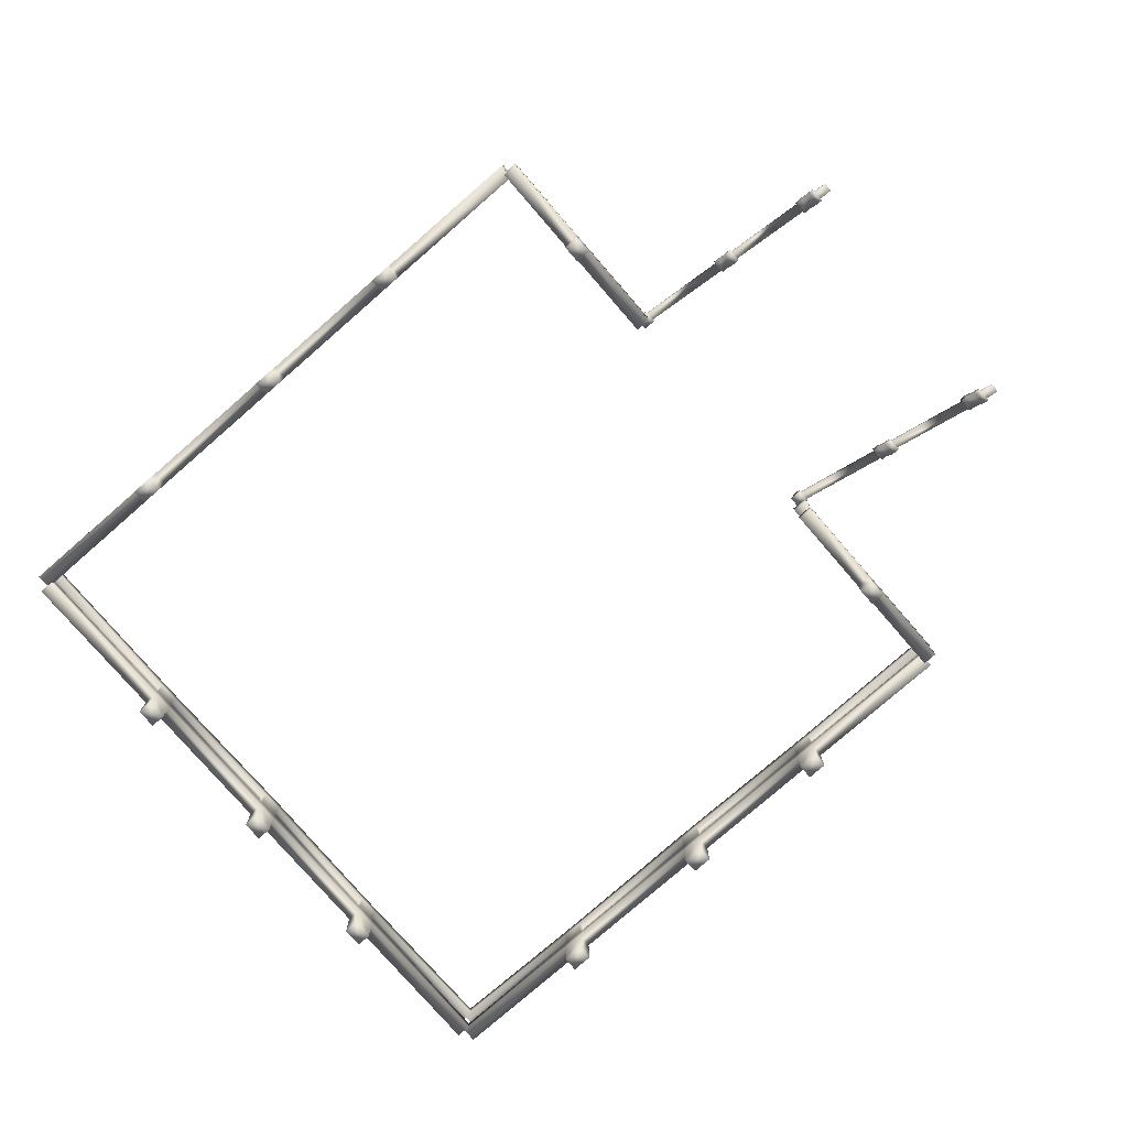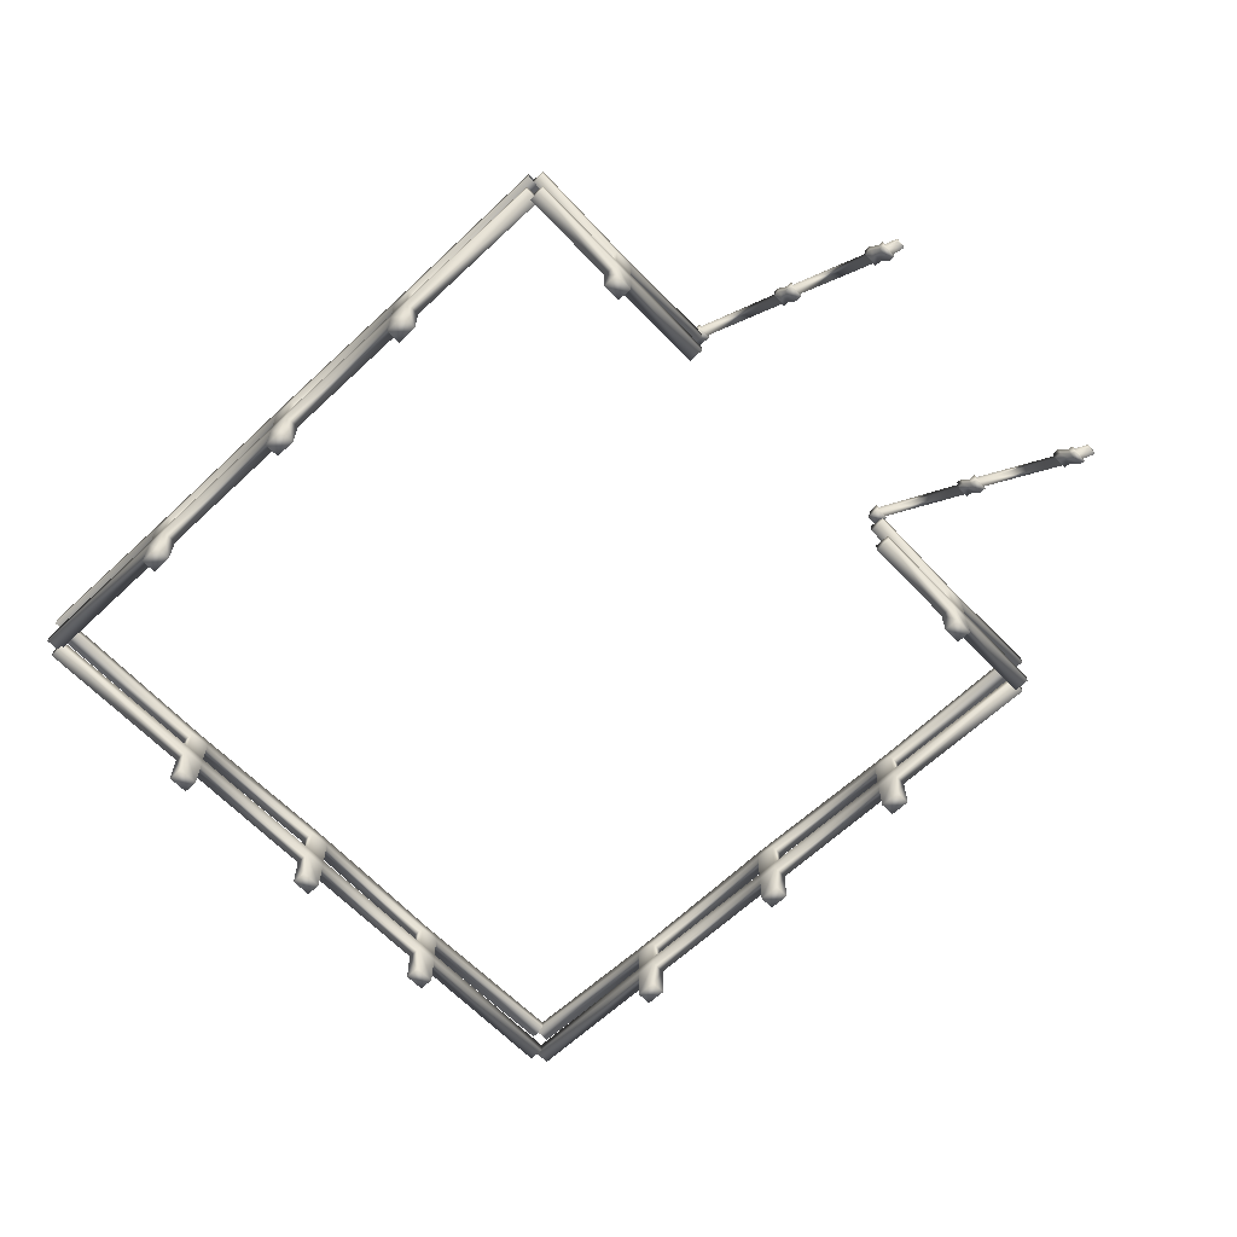
<metadata>
{"format":"obj","ext":"obj","renderer":"f3d","projection":"perspective","resolution":1024,"background":"white","views":[{"elev":-78.5,"azim":-139.0,"up":"+Y"},{"elev":-63.6,"azim":-136.5,"up":"+Y"}]}
</metadata>
<code>
v  -2.538 1.26 -0.7821
v  -2.021 1.762 -0.7821
v  -2.021 1.762 -0.7282
v  -2.538 1.26 -0.7282
v  -2.539 1.302 -0.7282
v  -2.019 1.804 -0.7282
v  -2.019 1.804 -0.7821
v  -2.539 1.302 -0.7821
v  -2.655 1.18 -0.7282
v  -3.11 0.7298 -0.7282
v  -3.11 0.7298 -0.7821
v  -2.655 1.18 -0.7821
v  -2.651 1.222 -0.7821
v  -3.106 0.7715 -0.7821
v  -3.106 0.7715 -0.7282
v  -2.651 1.222 -0.7282
v  -3.291 0.576 -0.7315
v  -3.292 0.6189 -0.7315
v  -3.292 0.6189 -0.7789
v  -3.291 0.576 -0.7789
v  -3.109 0.7189 -0.716
v  -3.144 0.7152 -0.7165
v  -3.144 0.7158 -0.793
v  -3.109 0.72 -0.7931
v  -2.655 1.169 -0.7928
v  -2.609 1.173 -0.7929
v  -2.613 1.17 -0.7172
v  -2.655 1.169 -0.7172
v  -3.107 0.7824 -0.7918
v  -3.143 0.78 -0.7933
v  -3.143 0.7807 -0.7162
v  -3.107 0.7839 -0.7172
v  -2.653 1.233 -0.7169
v  -2.614 1.237 -0.7171
v  -2.614 1.237 -0.7931
v  -2.653 1.232 -0.7931
v  -2.02 1.751 -0.7925
v  -1.945 1.758 -0.7947
v  -1.945 1.758 -0.7157
v  -2.02 1.75 -0.7172
v  -2.538 1.249 -0.7174
v  -2.57 1.246 -0.7172
v  -2.57 1.246 -0.7931
v  -2.538 1.248 -0.7931
v  -2.02 1.815 -0.7167
v  -1.973 1.818 -0.7172
v  -1.973 1.818 -0.7931
v  -2.02 1.815 -0.7931
v  -2.539 1.313 -0.7933
v  -2.57 1.308 -0.7931
v  -2.57 1.308 -0.7172
v  -2.539 1.313 -0.7172
v  -3.223 0.6316 -0.728
v  -3.223 0.6316 -0.7818
v  -3.219 0.6802 -0.7818
v  -3.219 0.6802 -0.728
v  -3.221 0.6205 -0.7928
v  -3.221 0.6205 -0.717
v  -3.221 0.691 -0.7947
v  -3.221 0.691 -0.7151
v  -1.951 1.767 -0.7821
v  -1.951 1.767 -0.7282
v  -1.966 1.808 -0.7282
v  -1.966 1.808 -0.7821
v  -3.193 0.6233 -0.7167
v  -3.193 0.6235 -0.7929
v  -3.193 0.6931 -0.794
v  -3.193 0.6935 -0.7156
v  -2.538 1.26 0.7916
v  -2.538 1.26 0.7378
v  -2.021 1.762 0.7378
v  -2.021 1.762 0.7916
v  -2.539 1.302 0.7378
v  -2.539 1.302 0.7916
v  -2.019 1.804 0.7916
v  -2.019 1.804 0.7378
v  -2.655 1.18 0.7378
v  -2.655 1.18 0.7916
v  -3.11 0.7298 0.7916
v  -3.11 0.7298 0.7378
v  -2.651 1.222 0.7916
v  -2.651 1.222 0.7378
v  -3.106 0.7715 0.7378
v  -3.106 0.7715 0.7916
v  -3.291 0.576 0.741
v  -3.291 0.576 0.7884
v  -3.292 0.6189 0.7884
v  -3.292 0.6189 0.741
v  -3.109 0.7189 0.7255
v  -3.109 0.72 0.8026
v  -3.144 0.7158 0.8025
v  -3.144 0.7152 0.726
v  -2.655 1.169 0.8023
v  -2.655 1.169 0.7268
v  -2.613 1.17 0.7268
v  -2.609 1.173 0.8025
v  -3.107 0.7824 0.8014
v  -3.107 0.7839 0.7268
v  -3.143 0.7807 0.7257
v  -3.143 0.78 0.8028
v  -2.653 1.233 0.7264
v  -2.653 1.232 0.8026
v  -2.614 1.237 0.8026
v  -2.614 1.237 0.7266
v  -2.02 1.751 0.8021
v  -2.02 1.75 0.7268
v  -1.945 1.758 0.7252
v  -1.945 1.758 0.8042
v  -2.538 1.249 0.7269
v  -2.538 1.248 0.8026
v  -2.57 1.246 0.8026
v  -2.57 1.246 0.7268
v  -2.02 1.815 0.7262
v  -2.02 1.815 0.8026
v  -1.973 1.818 0.8026
v  -1.973 1.818 0.7268
v  -2.539 1.313 0.8028
v  -2.539 1.313 0.7268
v  -2.57 1.308 0.7268
v  -2.57 1.308 0.8026
v  -3.223 0.6316 0.7375
v  -3.223 0.6316 0.7914
v  -3.219 0.6802 0.7914
v  -3.219 0.6802 0.7375
v  -3.221 0.6205 0.7265
v  -3.221 0.6205 0.8024
v  -3.221 0.691 0.8043
v  -3.221 0.691 0.7246
v  -1.951 1.767 0.7916
v  -1.951 1.767 0.7378
v  -1.966 1.808 0.7378
v  -1.966 1.808 0.7916
v  -3.193 0.6235 0.8024
v  -3.193 0.6233 0.7263
v  -3.193 0.6935 0.7252
v  -3.193 0.6931 0.8035
v  2.015 1.768 -0.037
v  2.015 1.769 0.0847
v  2.015 1.711 0.0847
v  2.015 1.71 -0.037
v  1.925 1.768 -0.037
v  1.925 1.769 0.0847
v  1.925 1.71 -0.037
v  1.925 1.711 0.0847
v  2.015 1.258 -0.0362
v  2.015 1.258 0.0855
v  1.925 1.258 0.0855
v  1.925 1.258 -0.0362
v  2.015 1.746 1.036
v  2.015 1.774 2.002
v  2.015 1.716 2.002
v  2.015 1.688 1.036
v  2.015 1.745 0.914
v  2.015 1.688 0.914
v  2.015 1.685 -1.026
v  2.015 1.706 -1.998
v  2.015 1.763 -1.998
v  2.015 1.743 -1.026
v  2.015 1.686 -0.9044
v  2.015 1.744 -0.9044
v  1.925 1.746 1.036
v  1.925 1.774 2.002
v  1.925 1.745 0.914
v  1.925 1.763 -1.998
v  1.925 1.743 -1.026
v  1.925 1.744 -0.9044
v  1.925 1.688 1.036
v  1.925 1.716 2.002
v  1.925 1.688 0.914
v  1.925 1.706 -1.998
v  1.925 1.685 -1.026
v  1.925 1.686 -0.9044
v  2.015 1.259 0.9147
v  2.015 1.259 1.036
v  1.925 1.259 1.036
v  1.925 1.259 0.9147
v  1.925 1.257 -0.9036
v  1.925 1.256 -1.025
v  2.015 1.256 -1.025
v  2.015 1.257 -0.9036
v  2.015 1.53 0.0851
v  2.015 1.474 0.0852
v  2.015 1.474 -0.0365
v  2.015 1.529 -0.0366
v  1.925 1.529 -0.0366
v  1.925 1.474 -0.0365
v  1.925 1.474 0.0852
v  1.925 1.53 0.0851
v  2.015 1.531 1.036
v  2.015 1.476 1.036
v  2.015 1.475 0.9144
v  2.015 1.53 0.9143
v  1.925 1.532 1.994
v  1.925 1.477 1.994
v  2.015 1.477 1.994
v  2.015 1.532 1.994
v  1.925 1.53 0.9143
v  1.925 1.475 0.9144
v  1.925 1.476 1.036
v  1.925 1.531 1.036
v  2.015 1.529 -0.904
v  2.015 1.473 -0.904
v  2.015 1.473 -1.026
v  2.015 1.528 -1.026
v  1.925 1.528 -1.026
v  1.925 1.473 -1.026
v  1.925 1.473 -0.904
v  1.925 1.529 -0.904
v  2.015 1.527 -1.993
v  2.015 1.472 -1.993
v  1.925 1.472 -1.993
v  1.925 1.527 -1.993
v  -0.0684 1.768 -2.071
v  0.0533 1.769 -2.071
v  0.0533 1.711 -2.071
v  -0.0684 1.71 -2.071
v  -0.0684 1.768 -1.981
v  0.0533 1.769 -1.981
v  -0.0684 1.71 -1.981
v  0.0533 1.711 -1.981
v  -0.0676 1.258 -2.071
v  0.0541 1.258 -2.071
v  0.0541 1.258 -1.981
v  -0.0676 1.258 -1.981
v  1.072 1.746 -2.071
v  1.97 1.774 -2.071
v  1.97 1.716 -2.071
v  1.072 1.688 -2.071
v  0.9502 1.745 -2.071
v  0.9502 1.688 -2.071
v  -1.024 1.685 -2.071
v  -1.941 1.706 -2.071
v  -1.941 1.763 -2.071
v  -1.024 1.743 -2.071
v  -0.9024 1.686 -2.071
v  -0.9024 1.744 -2.071
v  1.072 1.746 -1.981
v  1.97 1.774 -1.981
v  0.9502 1.745 -1.981
v  -1.941 1.763 -1.981
v  -1.024 1.743 -1.981
v  -0.9024 1.744 -1.981
v  1.072 1.688 -1.981
v  1.97 1.716 -1.981
v  0.9502 1.688 -1.981
v  -1.941 1.706 -1.981
v  -1.024 1.685 -1.981
v  -0.9024 1.686 -1.981
v  0.9509 1.259 -2.071
v  1.073 1.259 -2.071
v  1.073 1.259 -1.981
v  0.9509 1.259 -1.981
v  -0.9017 1.257 -1.981
v  -1.023 1.256 -1.981
v  -1.023 1.256 -2.071
v  -0.9017 1.257 -2.071
v  0.0537 1.53 -2.071
v  0.0538 1.474 -2.071
v  -0.0679 1.474 -2.071
v  -0.068 1.529 -2.071
v  -0.068 1.529 -1.981
v  -0.0679 1.474 -1.981
v  0.0538 1.474 -1.981
v  0.0537 1.53 -1.981
v  1.072 1.531 -2.071
v  1.072 1.476 -2.071
v  0.9506 1.475 -2.071
v  0.9505 1.53 -2.071
v  1.962 1.532 -1.981
v  1.962 1.477 -1.981
v  1.962 1.477 -2.071
v  1.962 1.532 -2.071
v  0.9505 1.53 -1.981
v  0.9506 1.475 -1.981
v  1.072 1.476 -1.981
v  1.072 1.531 -1.981
v  -0.9021 1.529 -2.071
v  -0.902 1.473 -2.071
v  -1.024 1.473 -2.071
v  -1.024 1.528 -2.071
v  -1.024 1.528 -1.981
v  -1.024 1.473 -1.981
v  -0.902 1.473 -1.981
v  -0.9021 1.529 -1.981
v  -1.936 1.527 -2.071
v  -1.936 1.472 -2.071
v  -1.936 1.472 -1.981
v  -1.936 1.527 -1.981
v  -0.0684 1.768 2.081
v  -0.0684 1.71 2.081
v  0.0533 1.711 2.081
v  0.0533 1.769 2.081
v  -0.0684 1.768 1.991
v  0.0533 1.769 1.991
v  -0.0684 1.71 1.991
v  0.0533 1.711 1.991
v  -0.0676 1.258 2.081
v  -0.0676 1.258 1.991
v  0.0541 1.258 1.991
v  0.0541 1.258 2.081
v  1.072 1.746 2.081
v  1.072 1.688 2.081
v  1.97 1.716 2.081
v  1.97 1.774 2.081
v  0.9502 1.745 2.081
v  0.9502 1.688 2.081
v  -1.024 1.685 2.081
v  -1.024 1.743 2.081
v  -1.941 1.763 2.081
v  -1.941 1.706 2.081
v  -0.9024 1.686 2.081
v  -0.9024 1.744 2.081
v  1.072 1.746 1.991
v  1.97 1.774 1.991
v  0.9502 1.745 1.991
v  -1.024 1.743 1.991
v  -1.941 1.763 1.991
v  -0.9024 1.744 1.991
v  1.072 1.688 1.991
v  1.97 1.716 1.991
v  0.9502 1.688 1.991
v  -1.024 1.685 1.991
v  -1.941 1.706 1.991
v  -0.9024 1.686 1.991
v  0.9509 1.259 2.081
v  0.9509 1.259 1.991
v  1.073 1.259 1.991
v  1.073 1.259 2.081
v  -0.9017 1.257 1.991
v  -0.9017 1.257 2.081
v  -1.023 1.256 2.081
v  -1.023 1.256 1.991
v  0.0537 1.53 2.081
v  -0.068 1.529 2.081
v  -0.0679 1.474 2.081
v  0.0538 1.474 2.081
v  -0.068 1.529 1.991
v  0.0537 1.53 1.991
v  0.0538 1.474 1.991
v  -0.0679 1.474 1.991
v  1.072 1.531 2.081
v  0.9505 1.53 2.081
v  0.9506 1.475 2.081
v  1.072 1.476 2.081
v  1.962 1.532 1.991
v  1.962 1.532 2.081
v  1.962 1.477 2.081
v  1.962 1.477 1.991
v  0.9505 1.53 1.991
v  1.072 1.531 1.991
v  1.072 1.476 1.991
v  0.9506 1.475 1.991
v  -0.9021 1.529 2.081
v  -1.024 1.528 2.081
v  -1.024 1.473 2.081
v  -0.902 1.473 2.081
v  -1.024 1.528 1.991
v  -0.9021 1.529 1.991
v  -0.902 1.473 1.991
v  -1.024 1.473 1.991
v  -1.936 1.527 2.081
v  -1.936 1.527 1.991
v  -1.936 1.472 1.991
v  -1.936 1.472 2.081
v  -2.005 1.271 1.474
v  -2.005 1.271 1.364
v  -1.915 1.271 1.364
v  -1.915 1.271 1.474
v  -1.915 1.728 1.474
v  -1.915 1.728 1.364
v  -2.005 1.728 1.364
v  -2.005 1.728 1.474
v  -2.005 1.709 2.053
v  -1.915 1.709 2.053
v  -1.915 1.766 2.053
v  -2.005 1.766 2.053
v  -1.915 1.671 1.474
v  -1.915 1.671 1.364
v  -1.915 1.709 0.7849
v  -2.005 1.709 0.7849
v  -2.005 1.766 0.7849
v  -1.915 1.766 0.7849
v  -2.005 1.671 1.364
v  -2.005 1.671 1.474
v  -2.005 1.509 1.364
v  -2.005 1.451 1.364
v  -2.005 1.451 1.474
v  -2.005 1.509 1.474
v  -1.915 1.519 0.7958
v  -1.915 1.462 0.7958
v  -2.005 1.462 0.7958
v  -2.005 1.519 0.7958
v  -1.915 1.509 1.474
v  -1.915 1.451 1.474
v  -1.915 1.451 1.364
v  -1.915 1.509 1.364
v  -2.005 1.519 2.042
v  -2.005 1.462 2.042
v  -1.915 1.462 2.042
v  -1.915 1.519 2.042
v  -2.005 1.271 -1.34
v  -2.005 1.271 -1.45
v  -1.915 1.271 -1.45
v  -1.915 1.271 -1.34
v  -1.915 1.728 -1.34
v  -1.915 1.728 -1.45
v  -2.005 1.728 -1.45
v  -2.005 1.728 -1.34
v  -2.005 1.709 -0.7609
v  -1.915 1.709 -0.7609
v  -1.915 1.766 -0.7609
v  -2.005 1.766 -0.7609
v  -1.915 1.671 -1.34
v  -1.915 1.671 -1.45
v  -1.915 1.709 -2.029
v  -2.005 1.709 -2.029
v  -2.005 1.766 -2.029
v  -1.915 1.766 -2.029
v  -2.005 1.671 -1.45
v  -2.005 1.671 -1.34
v  -2.005 1.509 -1.45
v  -2.005 1.451 -1.45
v  -2.005 1.451 -1.34
v  -2.005 1.509 -1.34
v  -1.915 1.519 -2.018
v  -1.915 1.462 -2.018
v  -2.005 1.462 -2.018
v  -2.005 1.519 -2.018
v  -1.915 1.509 -1.34
v  -1.915 1.451 -1.34
v  -1.915 1.451 -1.45
v  -1.915 1.509 -1.45
v  -2.005 1.519 -0.7718
v  -2.005 1.462 -0.7718
v  -1.915 1.462 -0.7718
v  -1.915 1.519 -0.7718
o rampes_low
g rampes_low
f 1 2 3 4
f 5 6 7 8
f 4 3 6 5
f 2 1 8 7
f 9 10 11 12
f 13 14 15 16
f 16 15 10 9
f 12 11 14 13
f 17 18 19 20
f 21 22 23 24
f 25 26 27 28
f 29 30 31 32
f 33 34 35 36
f 32 31 22 21
f 28 27 34 33
f 24 23 30 29
f 36 35 26 25
f 37 38 39 40
f 41 42 43 44
f 45 46 47 48
f 49 50 51 52
f 40 39 46 45
f 52 51 42 41
f 44 43 50 49
f 48 47 38 37
f 53 17 20 54
f 55 19 18 56
f 56 18 17 53
f 54 20 19 55
f 11 10 21 24
f 10 15 32 21
f 15 14 29 32
f 14 11 24 29
f 53 54 57 58
f 54 55 59 57
f 55 56 60 59
f 56 53 58 60
f 9 12 25 28
f 12 13 36 25
f 13 16 33 36
f 16 9 28 33
f 1 4 41 44
f 4 5 52 41
f 5 8 49 52
f 8 1 44 49
f 61 62 39 38
f 62 63 46 39
f 63 64 47 46
f 64 61 38 47
f 3 2 37 40
f 2 7 48 37
f 7 6 45 48
f 6 3 40 45
f 22 65 66 23
f 30 67 68 31
f 31 68 65 22
f 23 66 67 30
f 26 43 42 27
f 34 51 50 35
f 27 42 51 34
f 35 50 43 26
f 65 58 57 66
f 67 59 60 68
f 68 60 58 65
f 66 57 59 67
f 69 70 71 72
f 73 74 75 76
f 70 73 76 71
f 72 75 74 69
f 77 78 79 80
f 81 82 83 84
f 82 77 80 83
f 78 81 84 79
f 85 86 87 88
f 89 90 91 92
f 93 94 95 96
f 97 98 99 100
f 101 102 103 104
f 98 89 92 99
f 94 101 104 95
f 90 97 100 91
f 102 93 96 103
f 105 106 107 108
f 109 110 111 112
f 113 114 115 116
f 117 118 119 120
f 106 113 116 107
f 118 109 112 119
f 110 117 120 111
f 114 105 108 115
f 121 122 86 85
f 123 124 88 87
f 124 121 85 88
f 122 123 87 86
f 79 90 89 80
f 80 89 98 83
f 83 98 97 84
f 84 97 90 79
f 121 125 126 122
f 122 126 127 123
f 123 127 128 124
f 124 128 125 121
f 77 94 93 78
f 78 93 102 81
f 81 102 101 82
f 82 101 94 77
f 69 110 109 70
f 70 109 118 73
f 73 118 117 74
f 74 117 110 69
f 129 108 107 130
f 130 107 116 131
f 131 116 115 132
f 132 115 108 129
f 71 106 105 72
f 72 105 114 75
f 75 114 113 76
f 76 113 106 71
f 92 91 133 134
f 100 99 135 136
f 99 92 134 135
f 91 100 136 133
f 96 95 112 111
f 104 103 120 119
f 95 104 119 112
f 103 96 111 120
f 134 133 126 125
f 136 135 128 127
f 135 134 125 128
f 133 136 127 126
f 137 138 139 140
f 141 142 138 137
f 143 144 142 141
f 145 146 147 148
f 149 150 151 152
f 153 149 152 154
f 138 153 154 139
f 155 156 157 158
f 159 155 158 160
f 140 159 160 137
f 161 162 150 149
f 163 161 149 153
f 142 163 153 138
f 158 157 164 165
f 160 158 165 166
f 137 160 166 141
f 167 168 162 161
f 169 167 161 163
f 144 169 163 142
f 165 164 170 171
f 166 165 171 172
f 141 166 172 143
f 152 151 168 167
f 173 174 175 176
f 139 154 169 144
f 171 170 156 155
f 177 178 179 180
f 143 172 159 140
f 181 182 183 184
f 185 186 187 188
f 189 190 191 192
f 193 194 195 196
f 197 198 199 200
f 201 202 203 204
f 205 206 207 208
f 209 210 211 212
f 182 146 145 183
f 184 140 139 181
f 187 147 146 182
f 181 139 144 188
f 186 148 147 187
f 188 144 143 185
f 183 145 148 186
f 185 143 140 184
f 190 174 173 191
f 192 154 152 189
f 199 175 174 190
f 189 152 167 200
f 198 176 175 199
f 200 167 169 197
f 191 173 176 198
f 197 169 154 192
f 202 180 179 203
f 204 155 159 201
f 207 177 180 202
f 201 159 172 208
f 206 178 177 207
f 208 172 171 205
f 203 179 178 206
f 205 171 155 204
f 190 189 196 195
f 189 200 193 196
f 200 199 194 193
f 199 190 195 194
f 192 191 182 181
f 191 198 187 182
f 198 197 188 187
f 197 192 181 188
f 202 201 184 183
f 201 208 185 184
f 208 207 186 185
f 207 202 183 186
f 204 203 210 209
f 203 206 211 210
f 206 205 212 211
f 205 204 209 212
f 213 214 215 216
f 217 218 214 213
f 219 220 218 217
f 221 222 223 224
f 225 226 227 228
f 229 225 228 230
f 214 229 230 215
f 231 232 233 234
f 235 231 234 236
f 216 235 236 213
f 237 238 226 225
f 239 237 225 229
f 218 239 229 214
f 234 233 240 241
f 236 234 241 242
f 213 236 242 217
f 243 244 238 237
f 245 243 237 239
f 220 245 239 218
f 241 240 246 247
f 242 241 247 248
f 217 242 248 219
f 228 227 244 243
f 249 250 251 252
f 215 230 245 220
f 247 246 232 231
f 253 254 255 256
f 219 248 235 216
f 257 258 259 260
f 261 262 263 264
f 265 266 267 268
f 269 270 271 272
f 273 274 275 276
f 277 278 279 280
f 281 282 283 284
f 285 286 287 288
f 258 222 221 259
f 260 216 215 257
f 263 223 222 258
f 257 215 220 264
f 262 224 223 263
f 264 220 219 261
f 259 221 224 262
f 261 219 216 260
f 266 250 249 267
f 268 230 228 265
f 275 251 250 266
f 265 228 243 276
f 274 252 251 275
f 276 243 245 273
f 267 249 252 274
f 273 245 230 268
f 278 256 255 279
f 280 231 235 277
f 283 253 256 278
f 277 235 248 284
f 282 254 253 283
f 284 248 247 281
f 279 255 254 282
f 281 247 231 280
f 266 265 272 271
f 265 276 269 272
f 276 275 270 269
f 275 266 271 270
f 268 267 258 257
f 267 274 263 258
f 274 273 264 263
f 273 268 257 264
f 278 277 260 259
f 277 284 261 260
f 284 283 262 261
f 283 278 259 262
f 280 279 286 285
f 279 282 287 286
f 282 281 288 287
f 281 280 285 288
f 289 290 291 292
f 293 289 292 294
f 295 293 294 296
f 297 298 299 300
f 301 302 303 304
f 305 306 302 301
f 292 291 306 305
f 307 308 309 310
f 311 312 308 307
f 290 289 312 311
f 313 301 304 314
f 315 305 301 313
f 294 292 305 315
f 308 316 317 309
f 312 318 316 308
f 289 293 318 312
f 319 313 314 320
f 321 315 313 319
f 296 294 315 321
f 316 322 323 317
f 318 324 322 316
f 293 295 324 318
f 302 319 320 303
f 325 326 327 328
f 291 296 321 306
f 322 307 310 323
f 329 330 331 332
f 295 290 311 324
f 333 334 335 336
f 337 338 339 340
f 341 342 343 344
f 345 346 347 348
f 349 350 351 352
f 353 354 355 356
f 357 358 359 360
f 361 362 363 364
f 336 335 297 300
f 334 333 291 290
f 339 336 300 299
f 333 338 296 291
f 340 339 299 298
f 338 337 295 296
f 335 340 298 297
f 337 334 290 295
f 344 343 325 328
f 342 341 302 306
f 351 344 328 327
f 341 350 319 302
f 352 351 327 326
f 350 349 321 319
f 343 352 326 325
f 349 342 306 321
f 356 355 331 330
f 354 353 311 307
f 359 356 330 329
f 353 358 324 311
f 360 359 329 332
f 358 357 322 324
f 355 360 332 331
f 357 354 307 322
f 344 347 346 341
f 341 346 345 350
f 350 345 348 351
f 351 348 347 344
f 342 333 336 343
f 343 336 339 352
f 352 339 338 349
f 349 338 333 342
f 356 335 334 353
f 353 334 337 358
f 358 337 340 359
f 359 340 335 356
f 354 361 364 355
f 355 364 363 360
f 360 363 362 357
f 357 362 361 354
f 365 366 367 368
f 369 370 371 372
f 373 374 375 376
f 377 378 370 369
f 379 380 381 382
f 383 384 372 371
f 383 380 379 378
f 377 374 373 384
f 370 382 381 371
f 372 376 375 369
f 378 379 382 370
f 369 375 374 377
f 384 373 376 372
f 371 381 380 383
f 385 386 387 388
f 389 390 391 392
f 393 394 395 396
f 397 398 399 400
f 386 366 365 387
f 388 384 383 385
f 395 367 366 386
f 385 383 378 396
f 394 368 367 395
f 396 378 377 393
f 387 365 368 394
f 393 377 384 388
f 386 385 392 391
f 385 396 389 392
f 396 395 390 389
f 395 386 391 390
f 388 387 398 397
f 387 394 399 398
f 394 393 400 399
f 393 388 397 400
f 401 402 403 404
f 405 406 407 408
f 409 410 411 412
f 413 414 406 405
f 415 416 417 418
f 419 420 408 407
f 419 416 415 414
f 413 410 409 420
f 406 418 417 407
f 408 412 411 405
f 414 415 418 406
f 405 411 410 413
f 420 409 412 408
f 407 417 416 419
f 421 422 423 424
f 425 426 427 428
f 429 430 431 432
f 433 434 435 436
f 422 402 401 423
f 424 420 419 421
f 431 403 402 422
f 421 419 414 432
f 430 404 403 431
f 432 414 413 429
f 423 401 404 430
f 429 413 420 424
f 422 421 428 427
f 421 432 425 428
f 432 431 426 425
f 431 422 427 426
f 424 423 434 433
f 423 430 435 434
f 430 429 436 435
f 429 424 433 436

</code>
